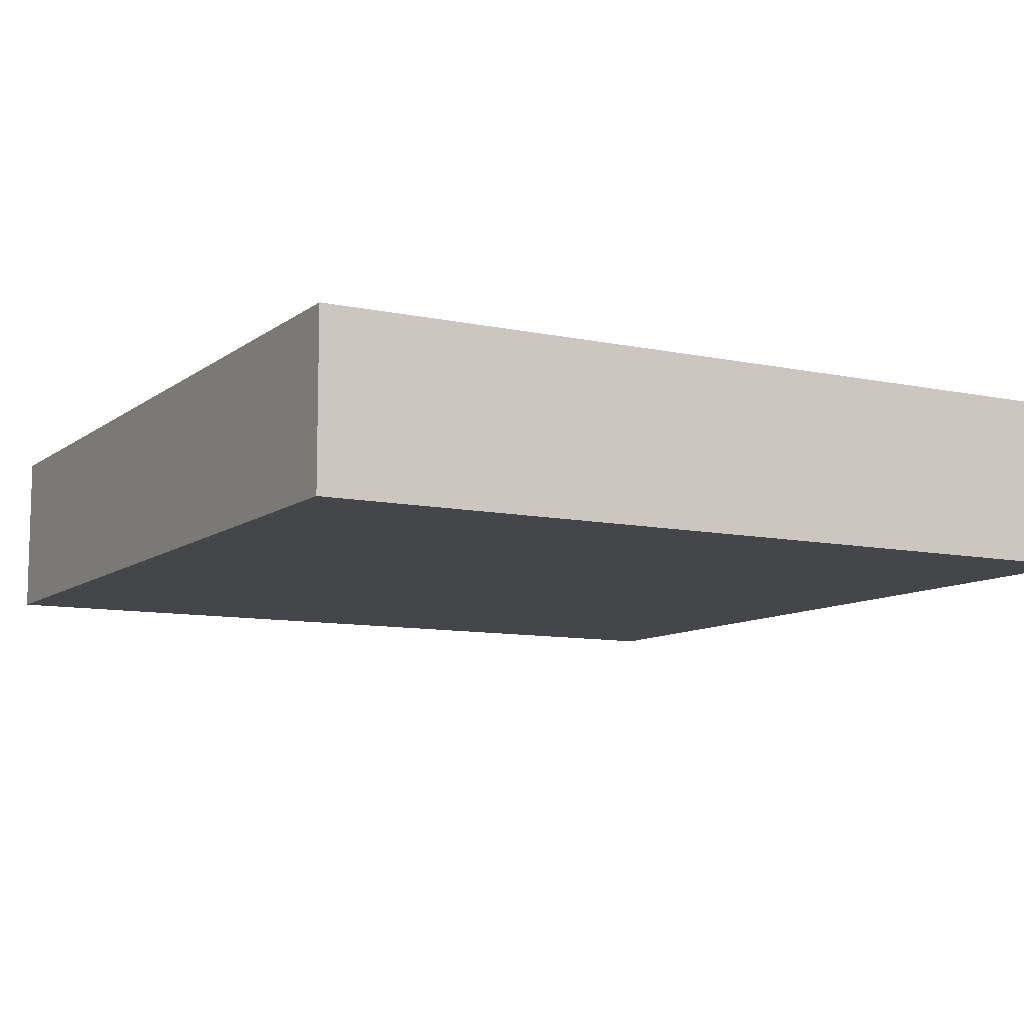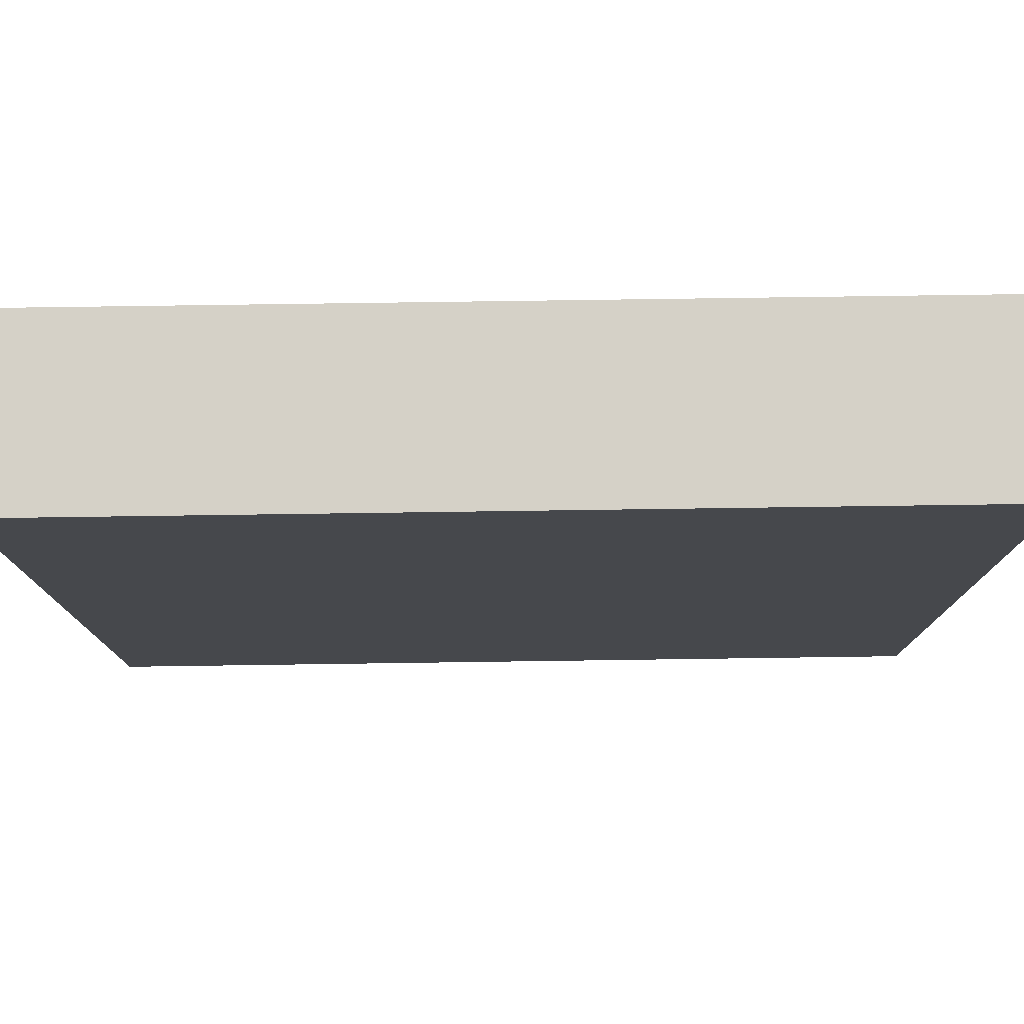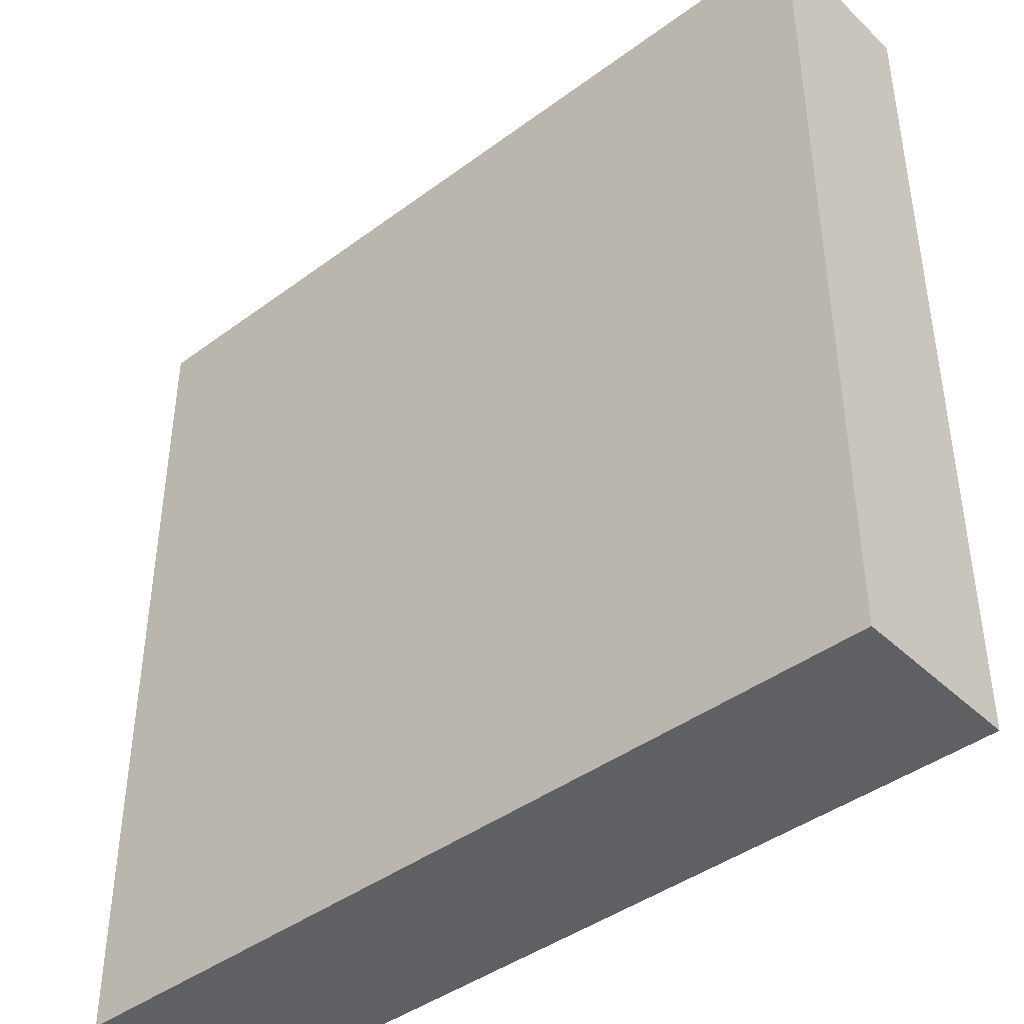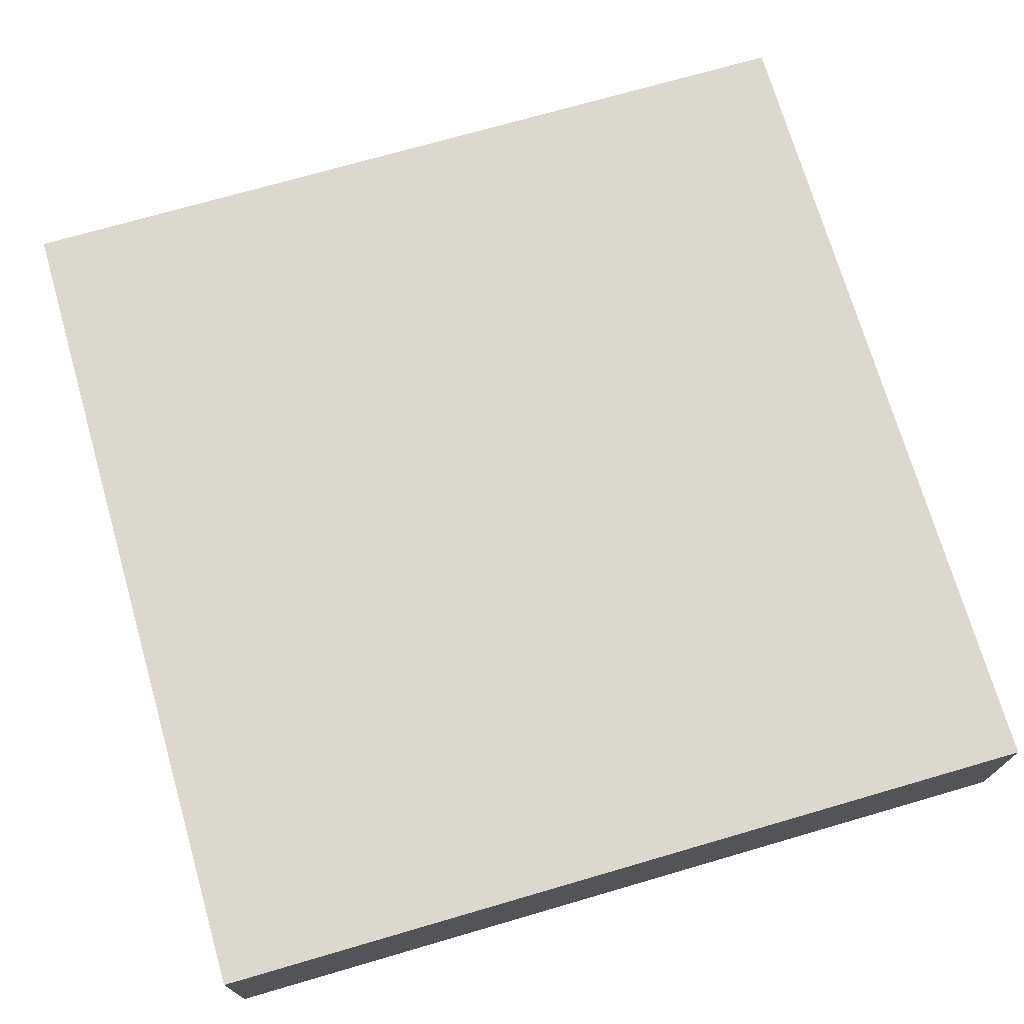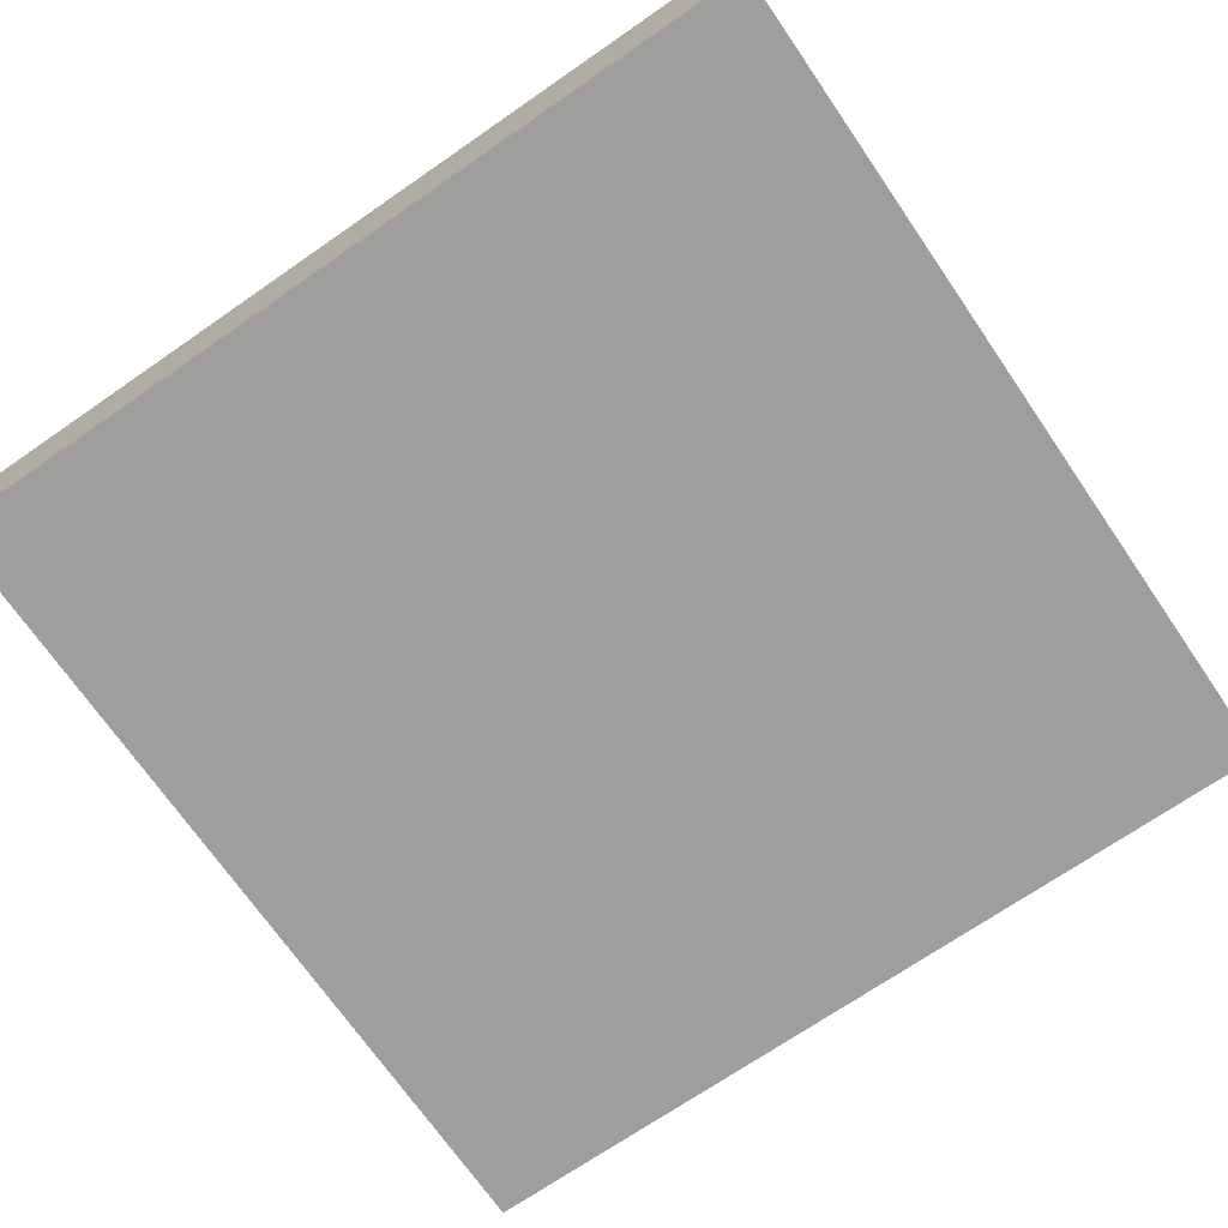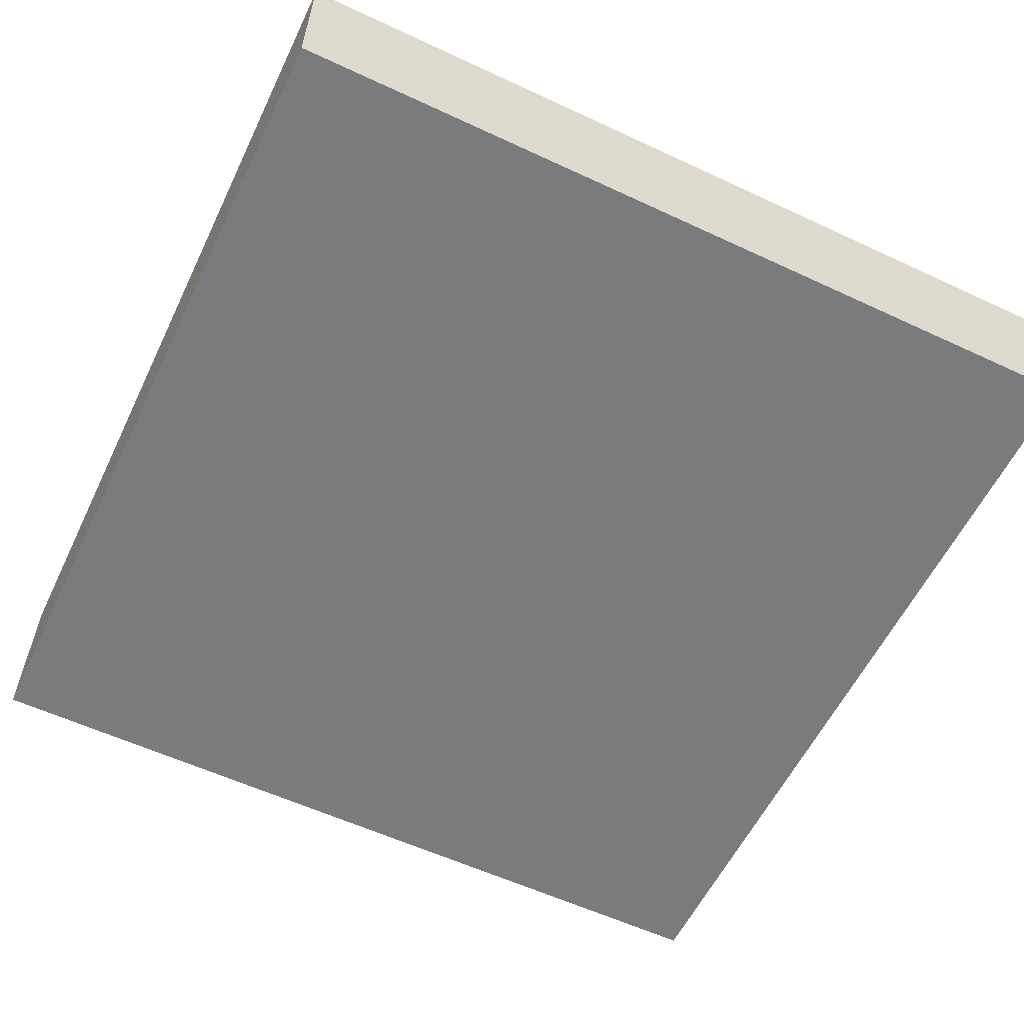
<metadata>
{"format":"obj","ext":"obj","renderer":"f3d","projection":"perspective","resolution":1024,"background":"white","views":[{"elev":-9.6,"azim":150.9,"up":"+Y"},{"elev":78.7,"azim":179.2,"up":"+Z"},{"elev":-42.2,"azim":41.6,"up":"+Z"},{"elev":72.2,"azim":73.8,"up":"+Y"},{"elev":-71.1,"azim":124.6,"up":"+Y"},{"elev":-58.3,"azim":64.3,"up":"+Y"}]}
</metadata>
<code>
o Floppy
v -0.1137 0 0.1137
v -0.1137 0.045 0.1137
v -0.1137 0 -0.1137
v -0.1137 0.045 -0.1137
v 0.1137 0 0.1137
v 0.1137 0.045 0.1137
v 0.1137 0 -0.1137
v 0.1137 0.045 -0.1137
f 1 2 4 3
f 3 4 8 7
f 7 8 6 5
f 5 6 2 1
f 3 7 5 1
f 8 4 2 6

</code>
